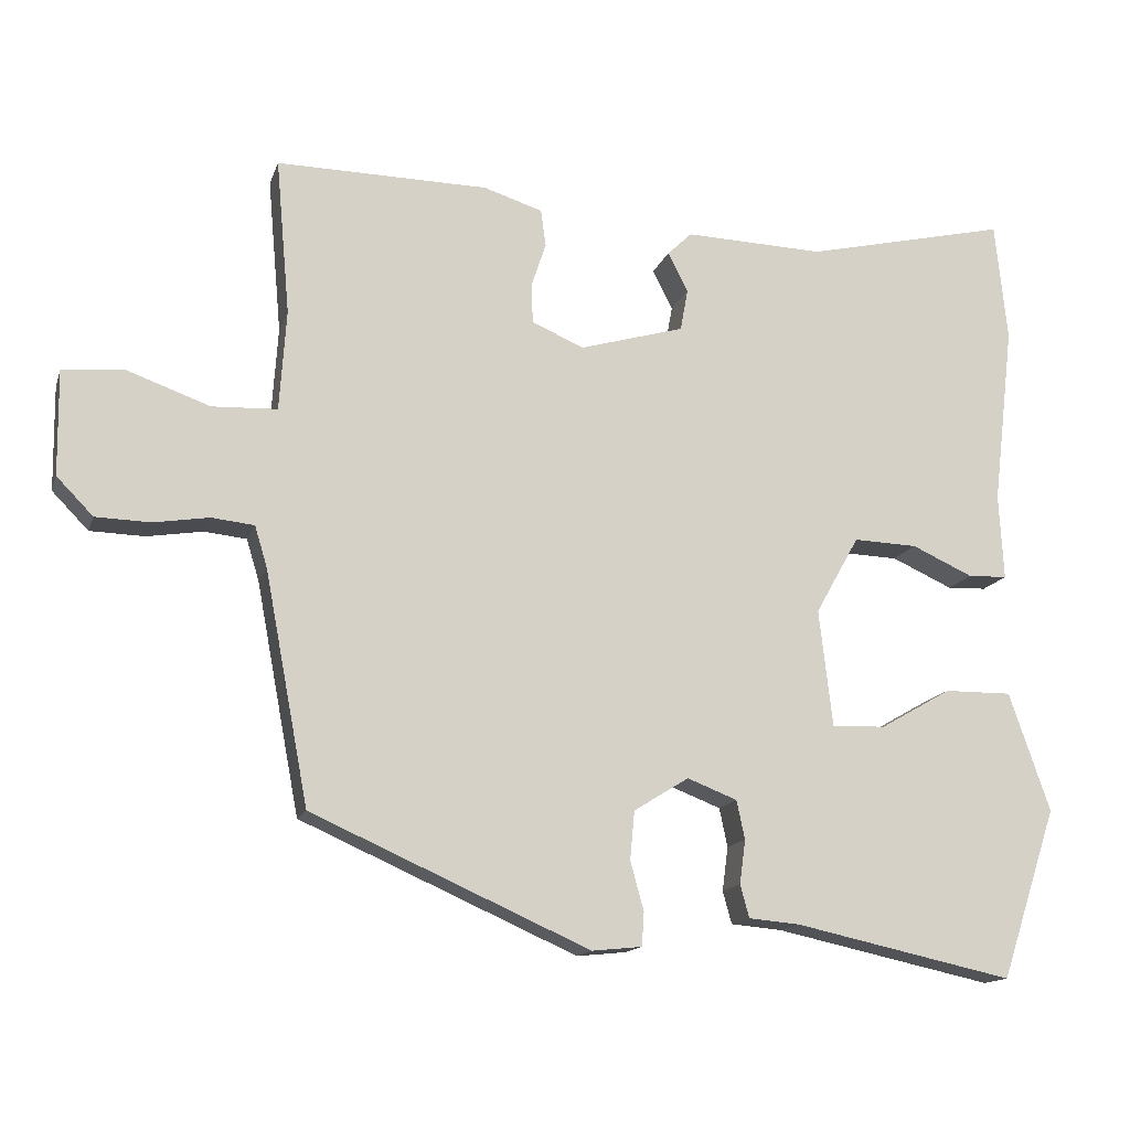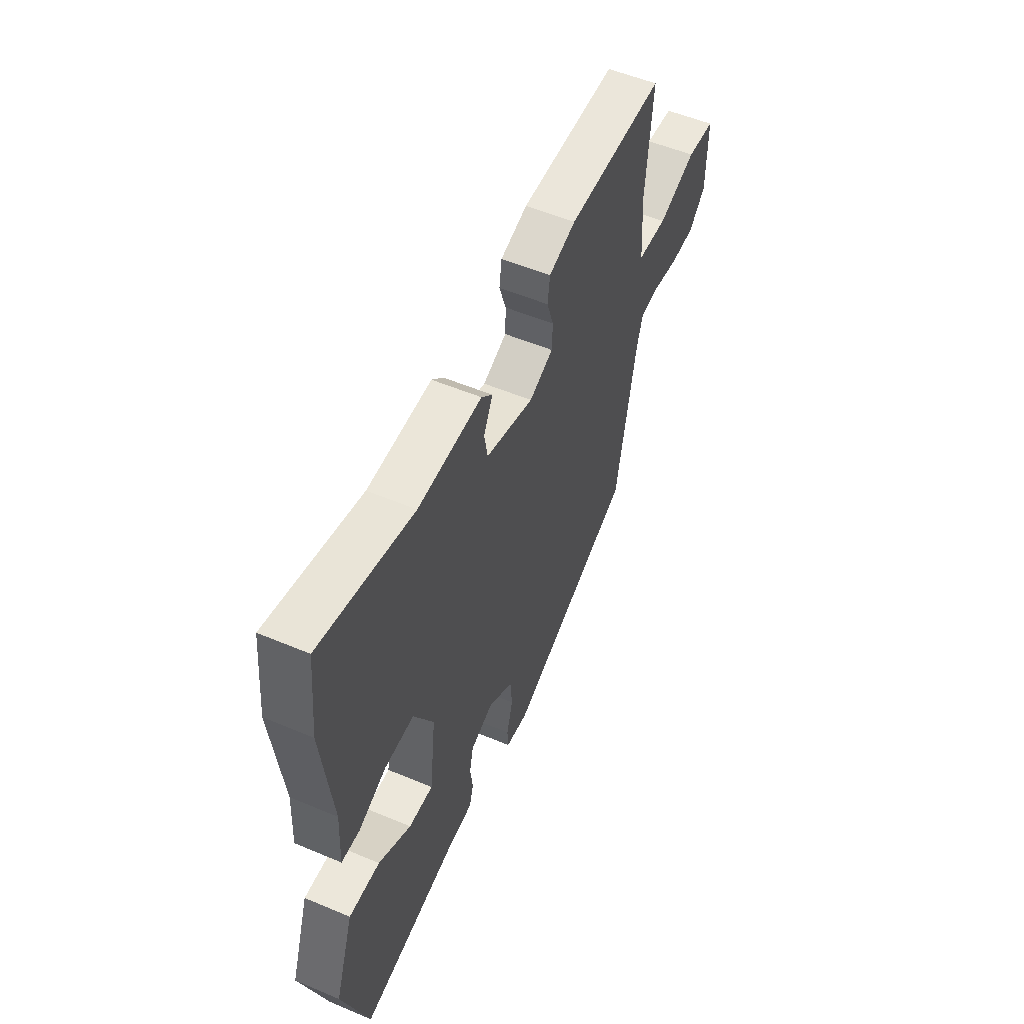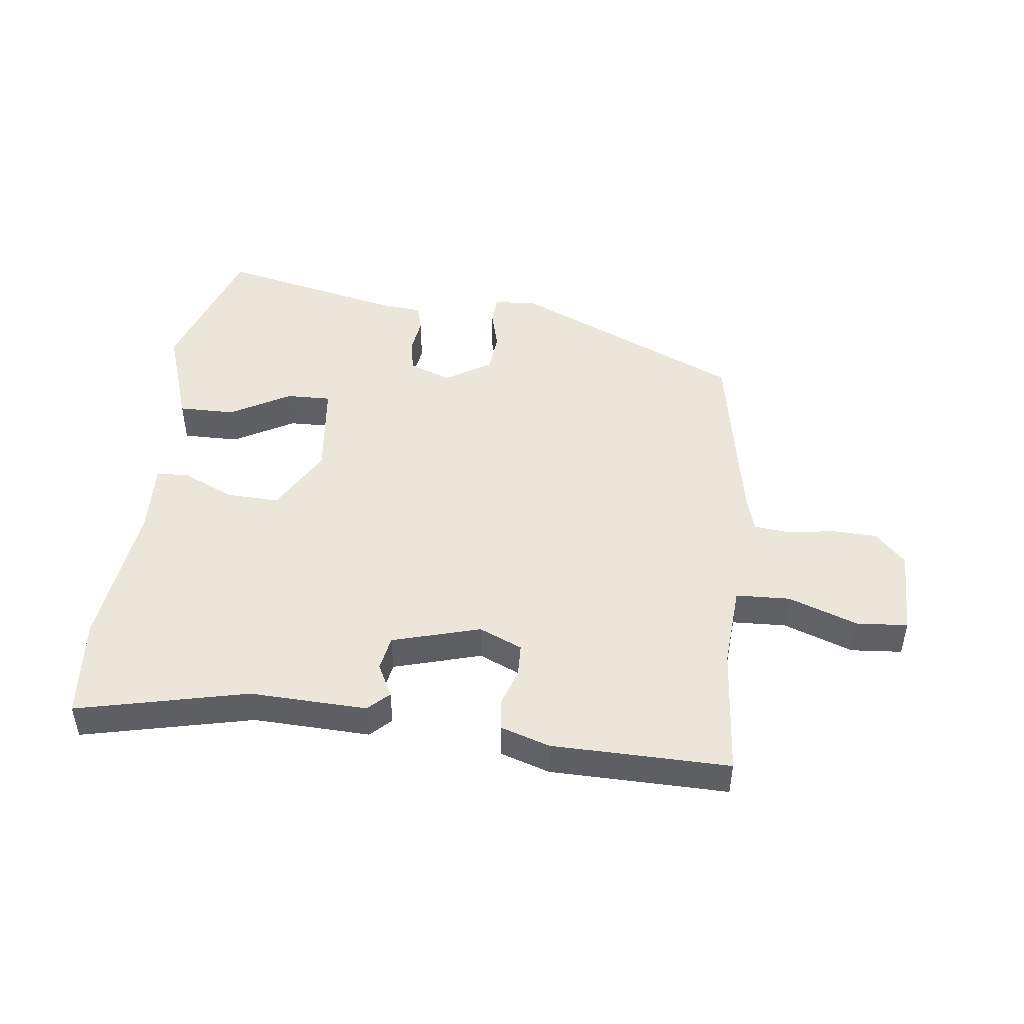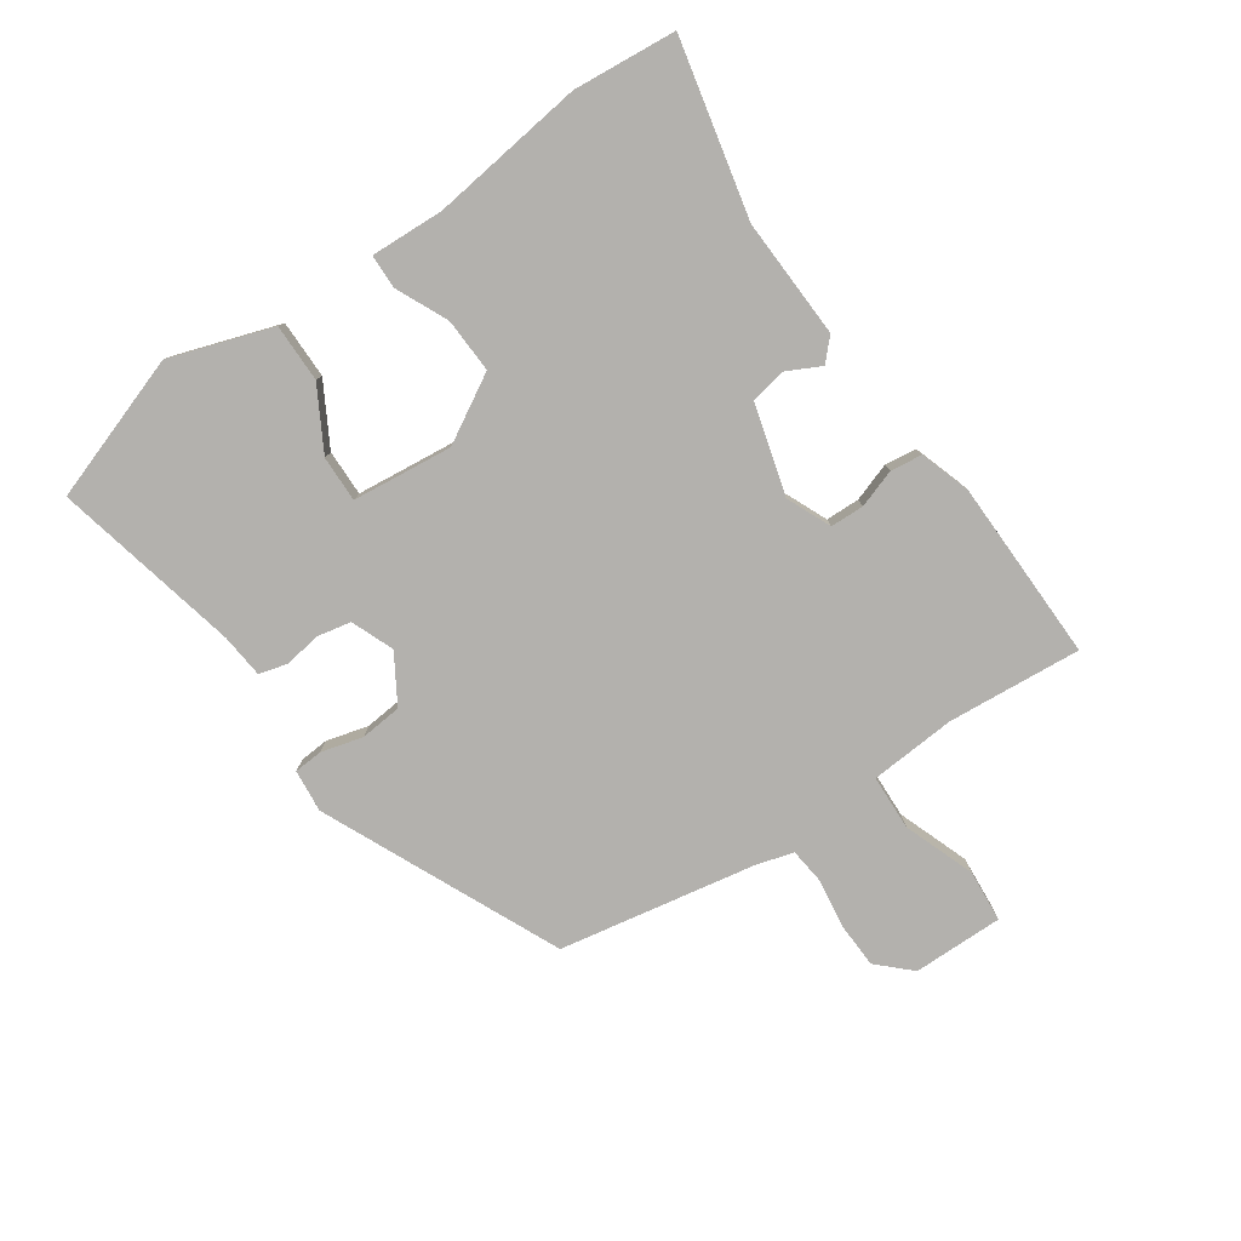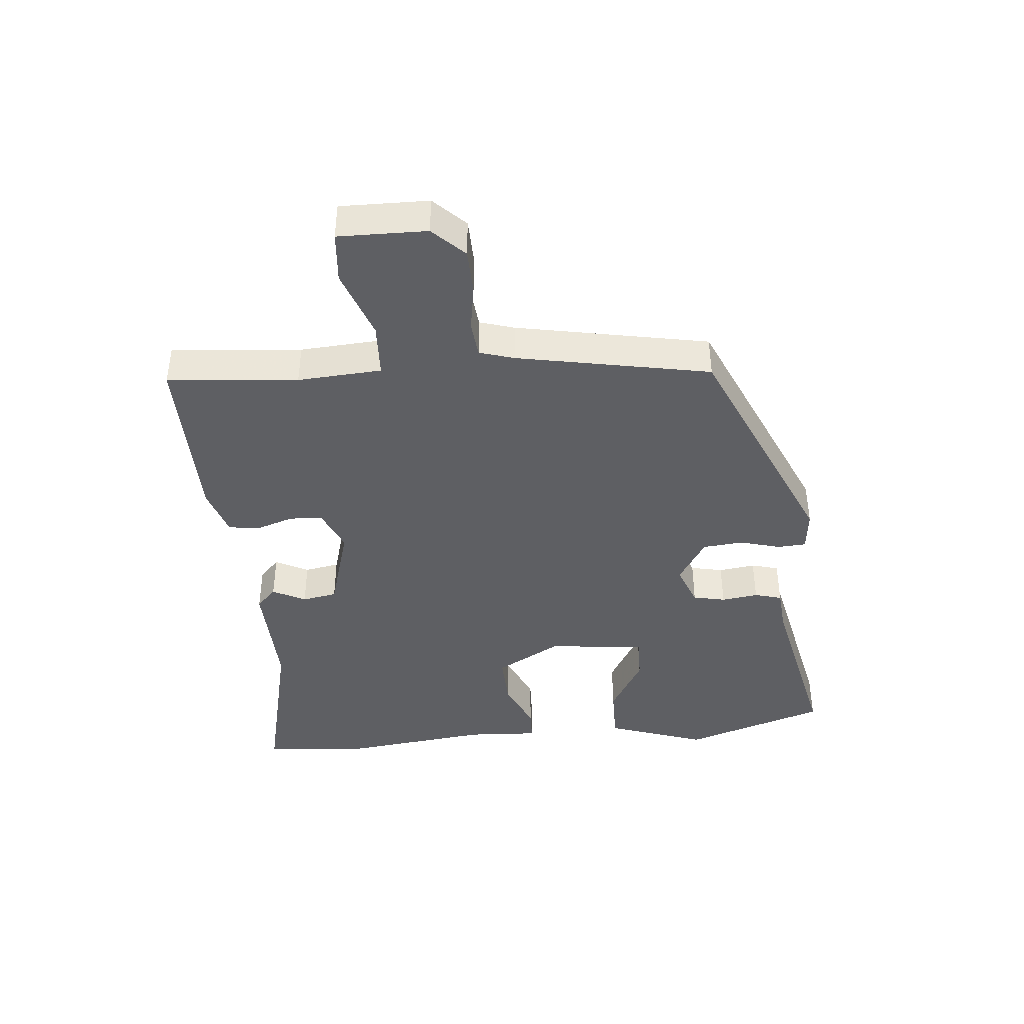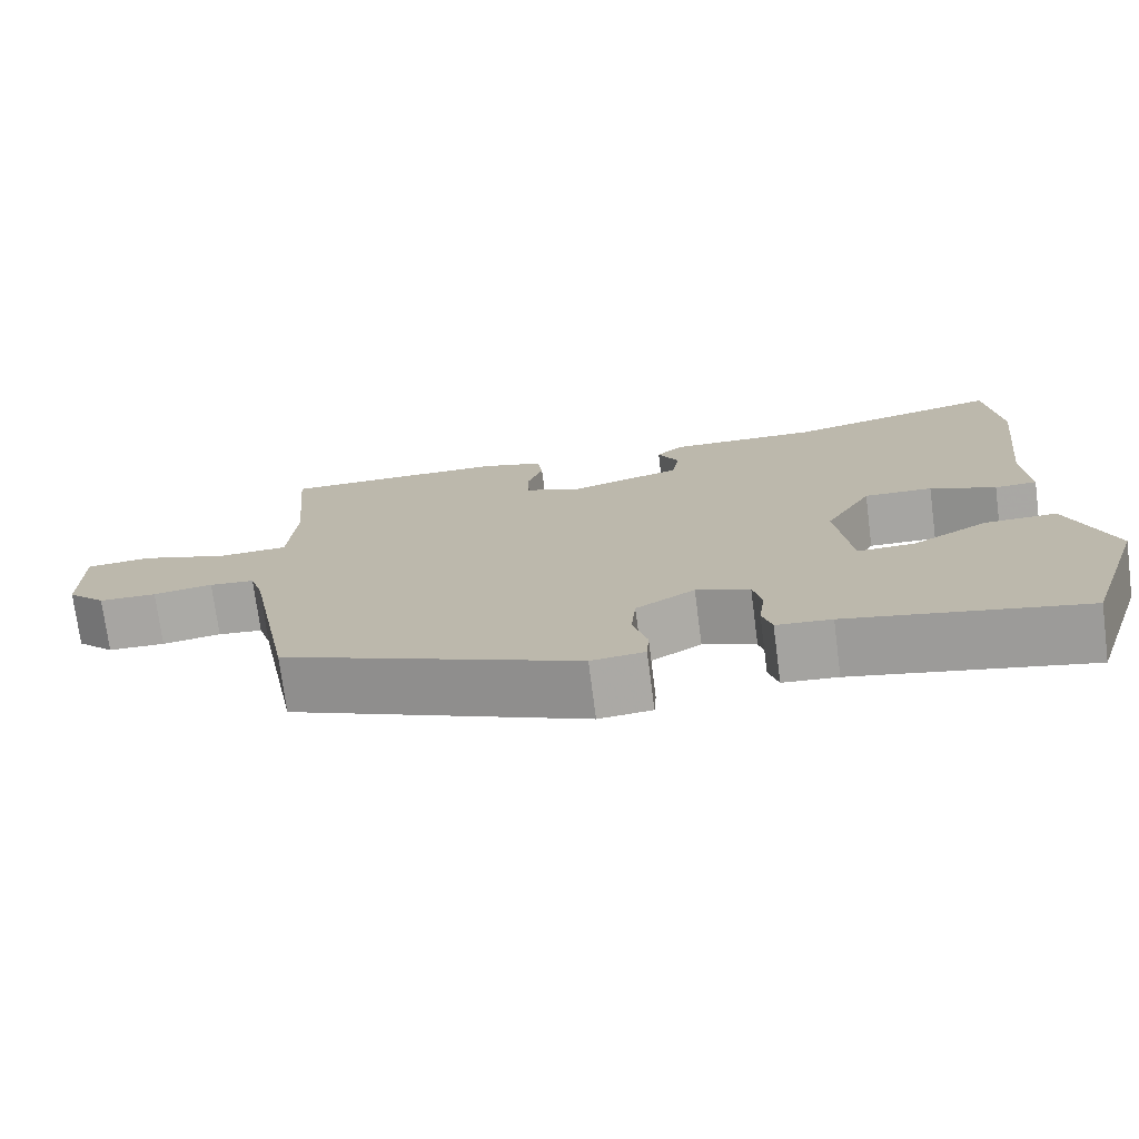
<metadata>
{"format":"obj","ext":"obj","renderer":"f3d","projection":"perspective","resolution":1024,"background":"white","views":[{"elev":-14.6,"azim":164.5,"up":"+Z"},{"elev":53.8,"azim":-65.8,"up":"+Z"},{"elev":47.3,"azim":7.1,"up":"+Y"},{"elev":-79.3,"azim":-55.0,"up":"+Y"},{"elev":-41.4,"azim":95.2,"up":"+Y"},{"elev":-74.3,"azim":-172.6,"up":"+Z"}]}
</metadata>
<code>
v 0.544 0.07 0.5
v 0.525 0.07 0.29
v 0.534 0.07 0.155
v 0.621 0.07 0.151
v 0.733 0.07 0.191
v 0.815 0.07 0.184
v 0.813 0.07 0.042
v 0.764 0.07 -0.008
v 0.691 0.07 -0.01
v 0.616 0.07 0.002
v 0.559 0.07 -0.004
v 0.542 0.07 -0.06
v 0.483 0.07 -0.37
v 0.11 0.07 -0.535
v 0.043 0.07 -0.528
v 0.04 0.07 -0.483
v 0.058 0.07 -0.417
v 0.052 0.07 -0.352
v -0.022 0.07 -0.306
v -0.089 0.07 -0.332
v -0.1 0.07 -0.384
v -0.092 0.07 -0.443
v -0.104 0.07 -0.487
v -0.173 0.07 -0.493
v -0.467 0.07 -0.556
v -0.543 0.07 -0.327
v -0.488 0.07 -0.167
v -0.397 0.07 -0.168
v -0.301 0.07 -0.223
v -0.229 0.07 -0.225
v -0.211 0.07 -0.068
v -0.27 0.07 0.037
v -0.356 0.07 0.034
v -0.438 0.07 -0.003
v -0.491 0.07 -0.001
v -0.485 0.07 0.114
v -0.514 0.07 0.357
v -0.498 0.07 0.519
v -0.224 0.07 0.455
v -0.036 0.07 0.461
v -0.003 0.07 0.429
v -0.03 0.07 0.376
v -0.02 0.07 0.32
v 0.121 0.07 0.279
v 0.191 0.07 0.309
v 0.193 0.07 0.362
v 0.173 0.07 0.422
v 0.18 0.07 0.472
v 0.259 0.07 0.497
v 0.544 0 0.5
v 0.525 0 0.29
v 0.534 0 0.155
v 0.621 0 0.151
v 0.733 0 0.191
v 0.815 0 0.184
v 0.813 0 0.042
v 0.764 0 -0.008
v 0.691 0 -0.01
v 0.616 0 0.002
v 0.559 0 -0.004
v 0.542 0 -0.06
v 0.483 0 -0.37
v 0.11 0 -0.535
v 0.043 0 -0.528
v 0.04 0 -0.483
v 0.058 0 -0.417
v 0.052 0 -0.352
v -0.022 0 -0.306
v -0.089 0 -0.332
v -0.1 0 -0.384
v -0.092 0 -0.443
v -0.104 0 -0.487
v -0.173 0 -0.493
v -0.467 0 -0.556
v -0.543 0 -0.327
v -0.488 0 -0.167
v -0.397 0 -0.168
v -0.301 0 -0.223
v -0.229 0 -0.225
v -0.211 0 -0.068
v -0.27 0 0.037
v -0.356 0 0.034
v -0.438 0 -0.003
v -0.491 0 -0.001
v -0.485 0 0.114
v -0.514 0 0.357
v -0.498 0 0.519
v -0.224 0 0.455
v -0.036 0 0.461
v -0.003 0 0.429
v -0.03 0 0.376
v -0.02 0 0.32
v 0.121 0 0.279
v 0.191 0 0.309
v 0.193 0 0.362
v 0.173 0 0.422
v 0.18 0 0.472
v 0.259 0 0.497
f 49 1 2
f 48 49 2
f 47 48 2
f 46 47 2
f 45 46 2 3
f 44 45 3
f 43 44 3
f 39 40 41 42
f 39 42 43
f 38 39 43
f 37 38 43
f 36 37 43
f 35 36 43
f 34 35 43
f 33 34 43
f 32 33 43 3
f 27 28 29
f 26 27 29
f 25 26 29
f 24 25 29
f 24 29 30
f 23 24 30
f 22 23 30
f 21 22 30
f 20 21 30 31
f 15 16 17
f 14 15 17
f 13 14 17
f 12 13 17
f 11 12 17 18
f 8 9 10
f 7 8 10
f 6 7 10
f 5 6 10
f 4 5 10
f 4 10 11
f 3 4 11
f 32 3 11
f 31 32 11
f 19 20 31 11
f 11 18 19
f 51 50 98
f 51 98 97
f 51 97 96
f 51 96 95
f 52 51 95 94
f 52 94 93
f 52 93 92
f 91 90 89 88
f 92 91 88
f 92 88 87
f 92 87 86
f 92 86 85
f 92 85 84
f 92 84 83
f 92 83 82
f 52 92 82 81
f 78 77 76
f 78 76 75
f 78 75 74
f 78 74 73
f 79 78 73
f 79 73 72
f 79 72 71
f 79 71 70
f 80 79 70 69
f 66 65 64
f 66 64 63
f 66 63 62
f 66 62 61
f 67 66 61 60
f 59 58 57
f 59 57 56
f 59 56 55
f 59 55 54
f 59 54 53
f 60 59 53
f 60 53 52
f 60 52 81
f 60 81 80
f 60 80 69 68
f 68 67 60
f 1 50 51 2
f 2 51 52 3
f 3 52 53 4
f 4 53 54 5
f 5 54 55 6
f 6 55 56 7
f 7 56 57 8
f 8 57 58 9
f 9 58 59 10
f 10 59 60 11
f 11 60 61 12
f 12 61 62 13
f 13 62 63 14
f 14 63 64 15
f 15 64 65 16
f 16 65 66 17
f 17 66 67 18
f 18 67 68 19
f 19 68 69 20
f 20 69 70 21
f 21 70 71 22
f 22 71 72 23
f 23 72 73 24
f 24 73 74 25
f 25 74 75 26
f 26 75 76 27
f 27 76 77 28
f 28 77 78 29
f 29 78 79 30
f 30 79 80 31
f 31 80 81 32
f 32 81 82 33
f 33 82 83 34
f 34 83 84 35
f 35 84 85 36
f 36 85 86 37
f 37 86 87 38
f 38 87 88 39
f 39 88 89 40
f 40 89 90 41
f 41 90 91 42
f 42 91 92 43
f 43 92 93 44
f 44 93 94 45
f 45 94 95 46
f 46 95 96 47
f 47 96 97 48
f 48 97 98 49
f 49 98 50 1

</code>
